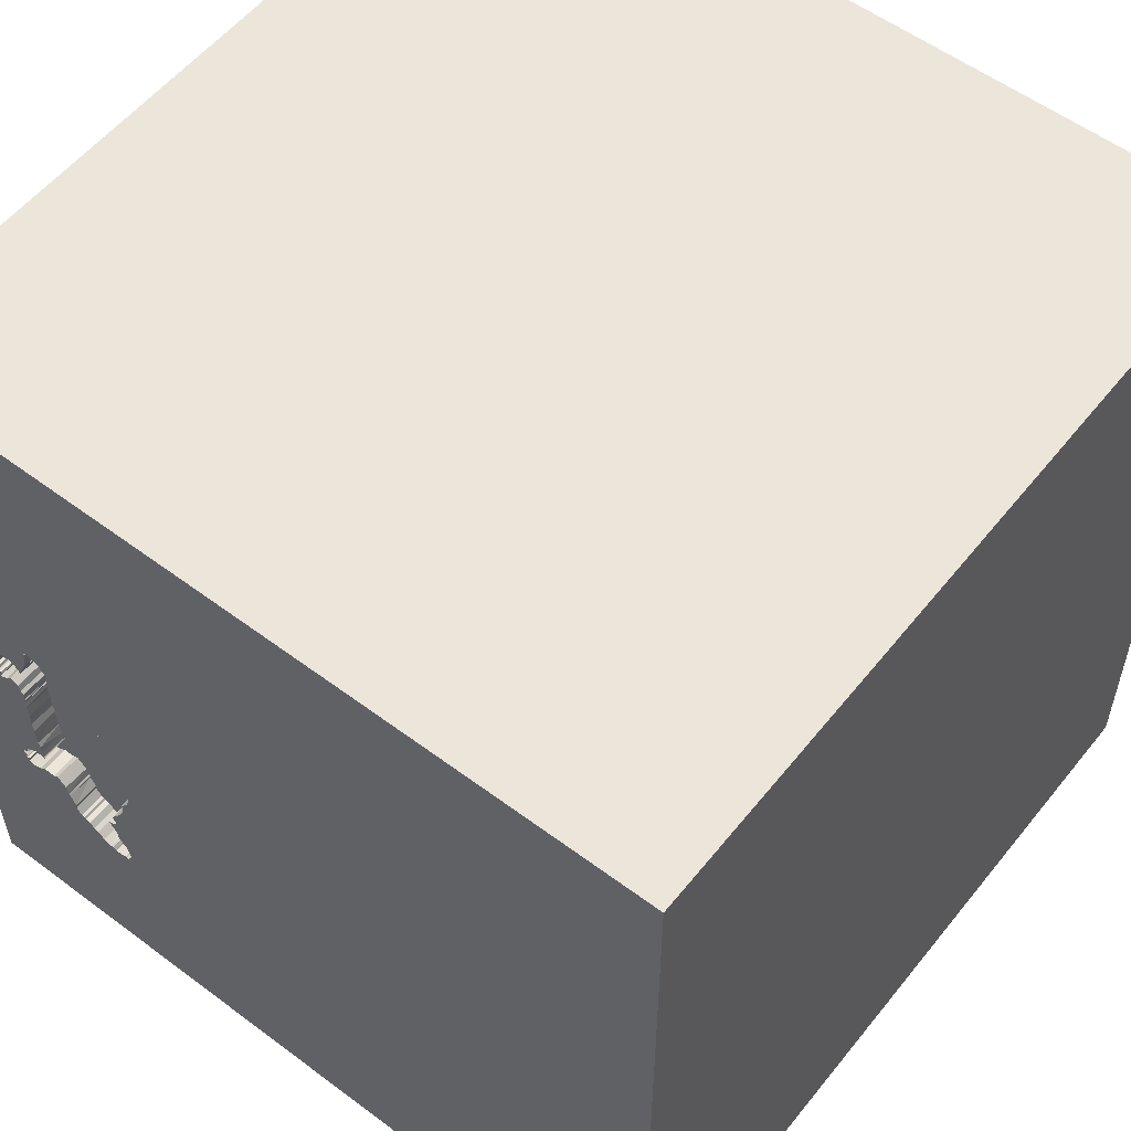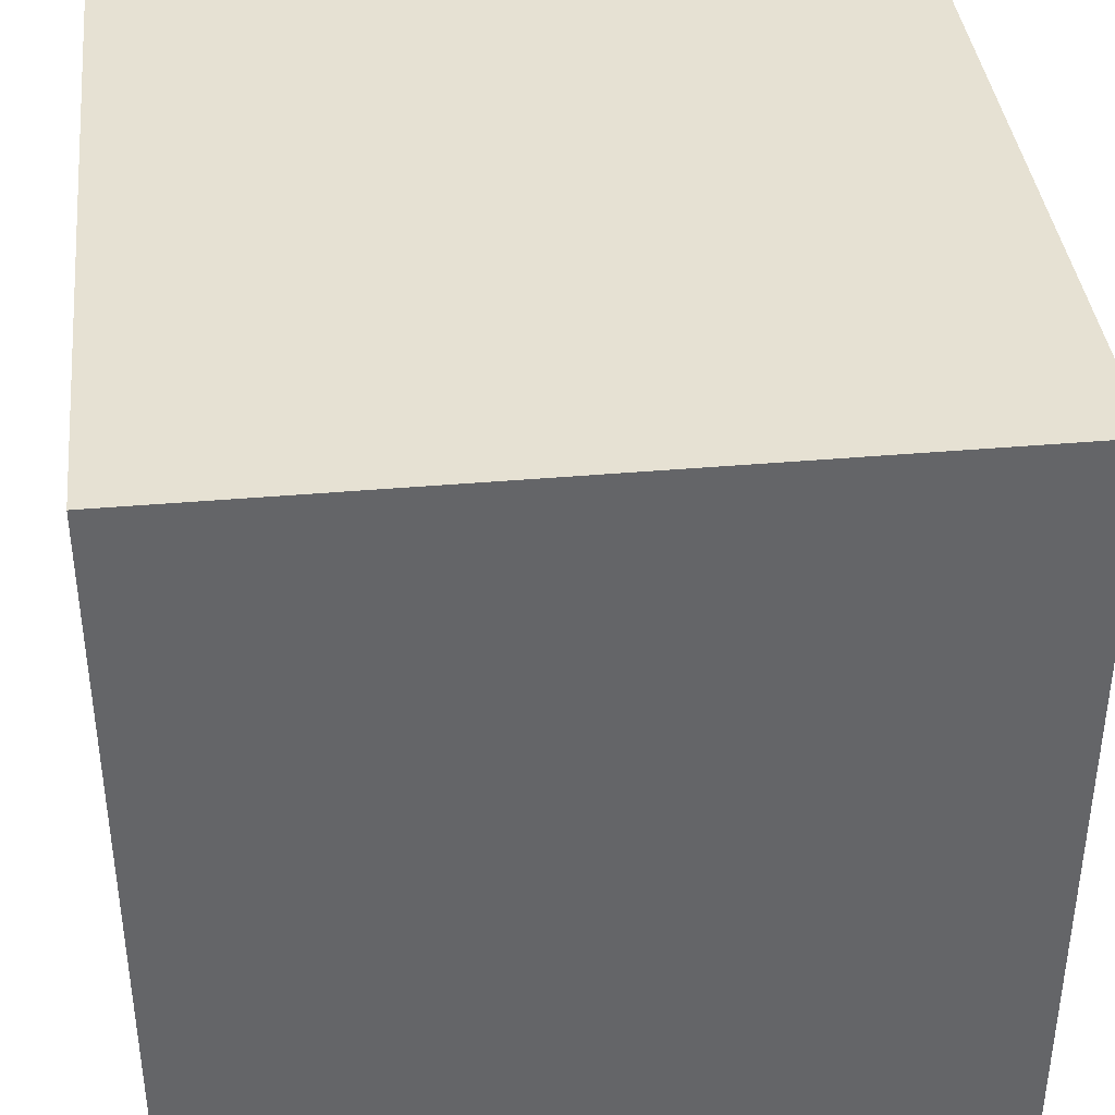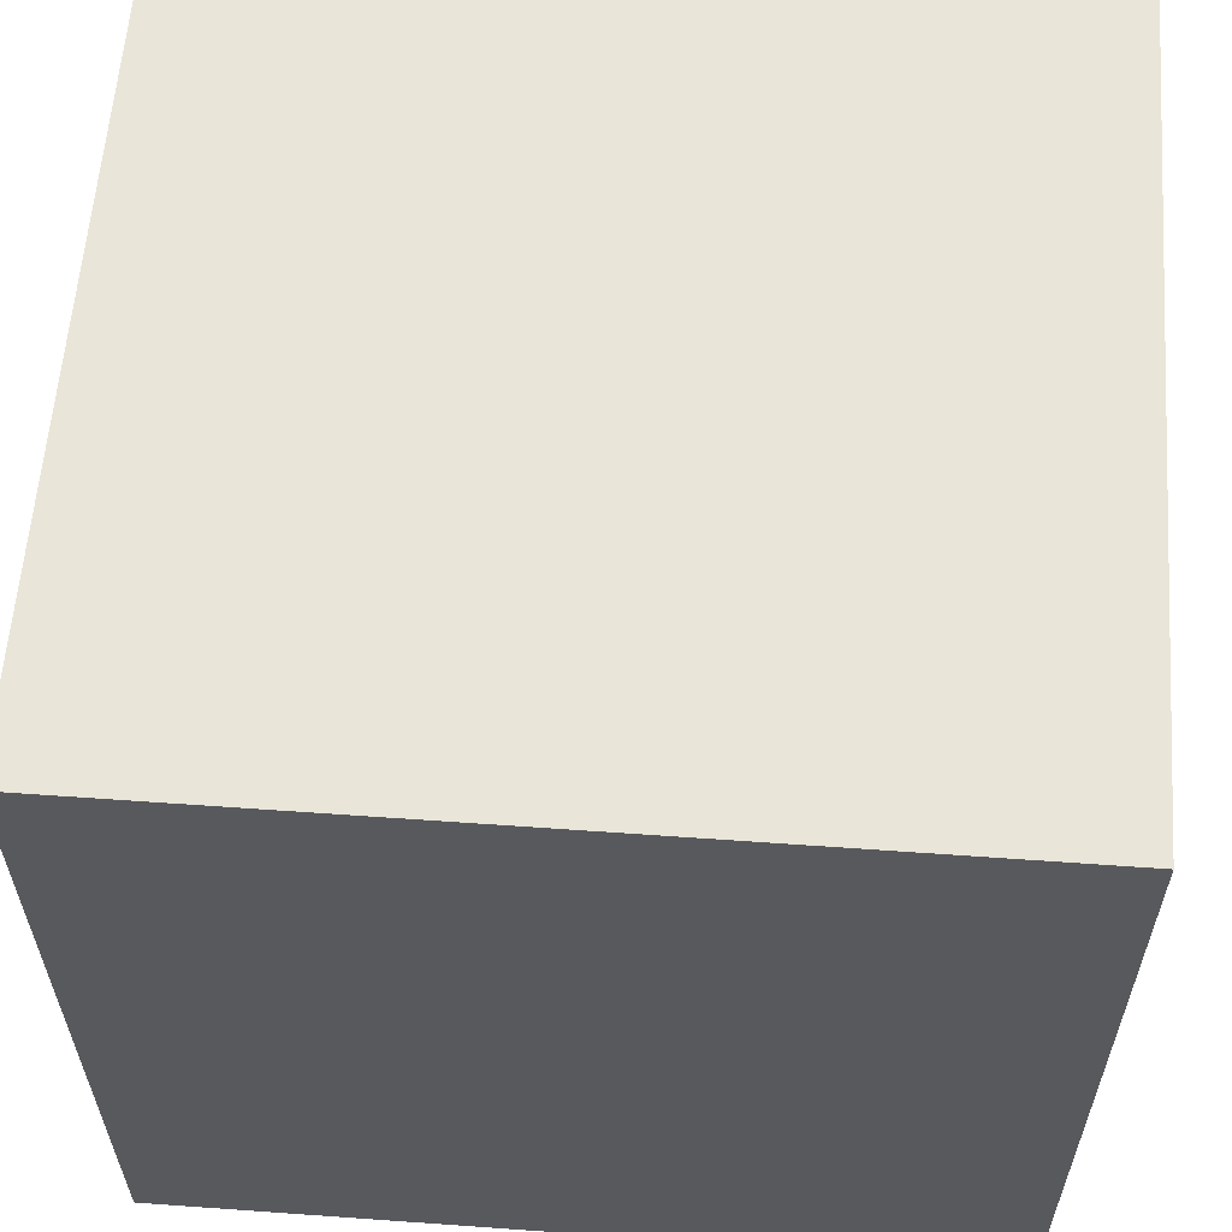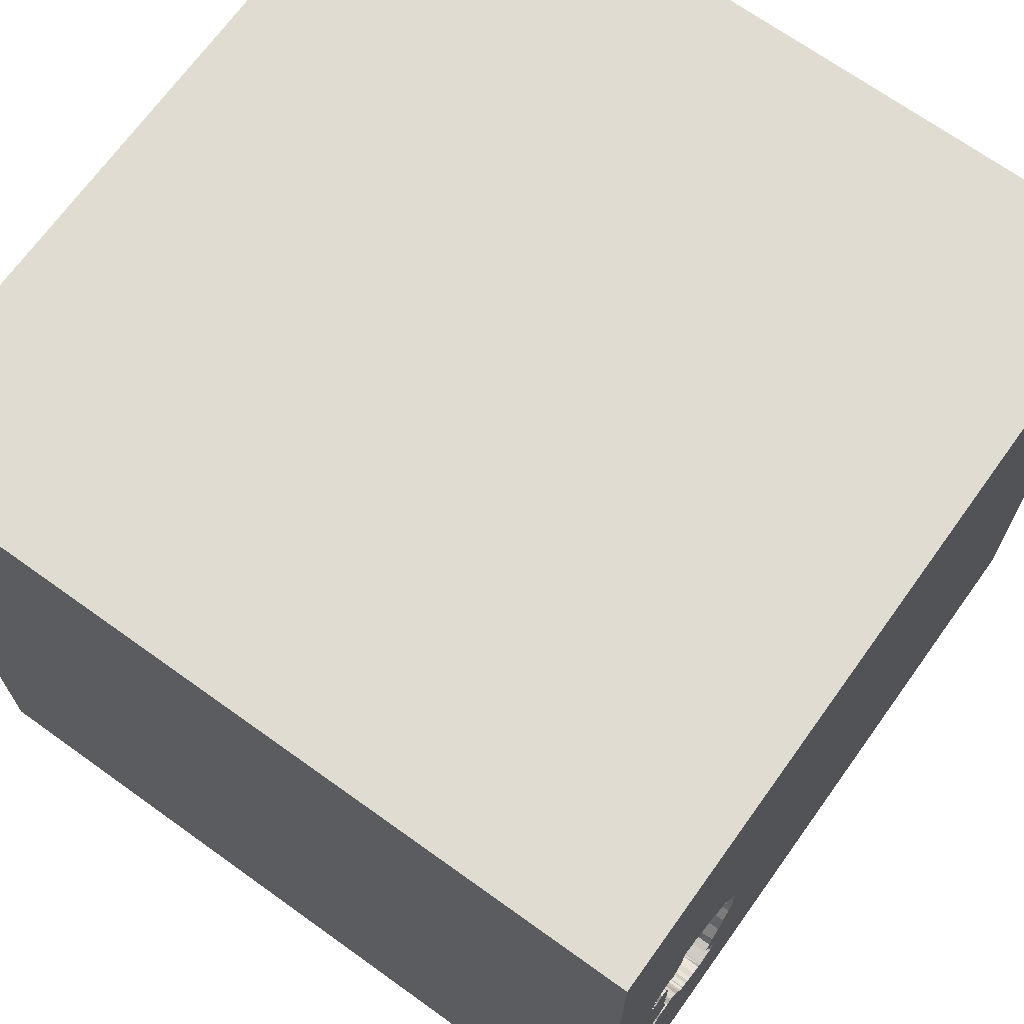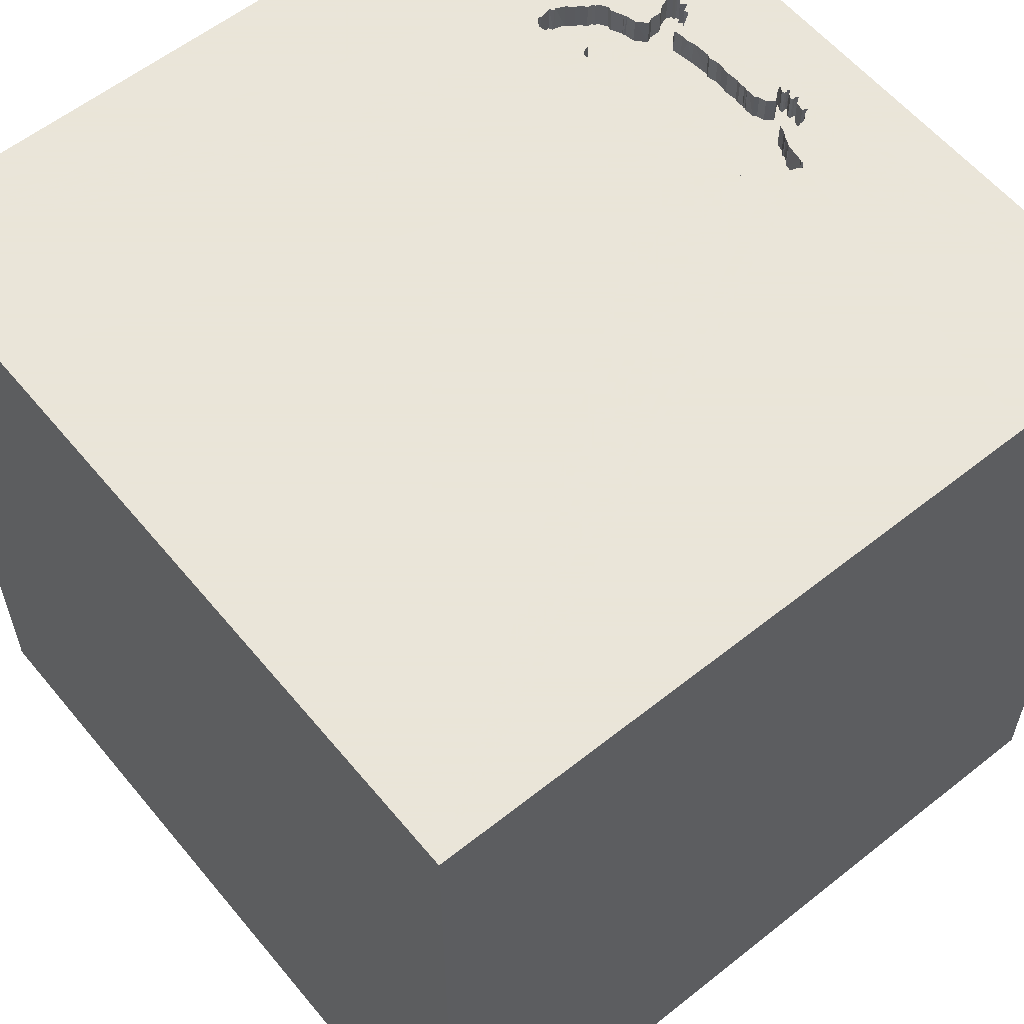
<metadata>
{"format":"obj","ext":"obj","renderer":"f3d","projection":"perspective","resolution":1024,"background":"white","views":[{"elev":55.9,"azim":-141.9,"up":"+Z"},{"elev":38.9,"azim":-6.3,"up":"+Z"},{"elev":59.7,"azim":-85.8,"up":"+Z"},{"elev":69.3,"azim":125.7,"up":"+Z"},{"elev":58.6,"azim":-39.3,"up":"+Y"}]}
</metadata>
<code>
o turtle_108
v 1.212 1.5 -0.5801
v 1.077 1.5 0.1714
v 0.6982 1.5 -0.14
v 0.6986 1.4 -0.1376
v 1.115 1.5 -0.4546
v 1.089 1.5 -0.5561
v 1.089 1.4 -0.5561
v 1.191 1.5 0.128
v 1.152 1.5 0.1346
v 1.232 1.5 0.005344
v 0.97 1.5 0.2196
v 1.077 1.4 0.1714
v 1.236 1.5 0.03031
v 1.235 1.4 0.03165
v 0.9697 1.5 -0.736
v 0.9697 1.4 -0.736
v 1.222 1.5 0.0225
v 0.7019 1.5 -0.1706
v 0.7019 1.4 -0.1706
v 1.241 1.5 0.002165
v 1.211 1.5 -0.5661
v 1.211 1.4 -0.5661
v 1.029 1.5 -0.6177
v 1.092 1.5 0.1391
v 1.091 1.4 0.1383
v 0.7421 1.5 -0.391
v 1.135 1.5 -0.1515
v 1.135 1.4 -0.1515
v 1.13 1.5 -0.1982
v 0.7997 1.4 -0.5219
v 1.219 1.5 -0.01797
v 1.221 1.4 -0.018
v 1.141 1.5 -0.04746
v 1.232 1.5 -0.04049
v 1.214 1.5 0.1057
v 0.7711 1.5 0.03844
v 0.9504 1.5 -0.7383
v 0.9256 1.5 0.2049
v 0.9256 1.4 0.2049
v 0.7094 1.5 -0.3477
v 0.7094 1.4 -0.3477
v 0.7083 1.5 -0.07787
v 1.5 1.5 1.5
v 1.5 -1.5 -1.5
v 0.6185 1.5 -0.9766
v -1.5 1.5 1.5
v 1.2 1.5 -0.02317
v 1.2 1.4 -0.02317
v 1.223 1.5 -0.007733
v 1.219 1.5 0.08709
v 1.151 1.5 -0.4571
v 1.151 1.4 -0.4571
v 1.126 1.5 -0.2903
v 1.126 1.4 -0.2903
v 0.9861 1.5 -0.7231
v 0.9861 1.4 -0.7231
v 0.694 1.5 -0.3007
v 1.117 1.5 -0.4664
v 1.117 1.4 -0.4664
v 1.133 1.5 -0.3028
v 1.133 1.4 -0.3028
v 1.075 1.5 0.1778
v 1.072 1.4 0.1786
v 0.6983 1.5 -0.2
v 0.8575 1.5 -0.8058
v 0.8559 1.4 -0.8036
v 1.237 1.5 -0.01323
v -1.5 -1.5 1.5
v 0.9504 1.4 -0.7383
v 0.8065 1.5 -0.5407
v 0.8065 1.4 -0.5407
v 0.8072 1.5 -0.6433
v 0.6908 1.5 -0.2674
v 1.029 1.4 -0.6177
v 0.8053 1.5 -0.5894
v 1.158 1.5 -0.5776
v 1.069 1.5 -0.5444
v 1.069 1.4 -0.5444
v 1.134 1.5 -0.2568
v 1.004 1.5 -0.6728
v 1.004 1.4 -0.6728
v 1.232 1.5 -0.005982
v 1.232 1.4 -0.005982
v 1.174 1.5 0.1263
v 1.174 1.4 0.1263
v 0.7591 1.5 -0.7781
v 0.7591 1.4 -0.7781
v 0.7439 1.5 -0.4339
v 1.134 1.4 -0.2568
v 0.9334 1.5 -0.7599
v 1.5 -1.5 1.5
v 1.146 1.5 -0.1042
v 1.132 1.5 -0.5561
v 1.146 1.5 -0.3125
v 1.239 1.5 0.09542
v 1.239 1.4 0.09542
v 0.7642 1.4 -0.7653
v 1.225 1.5 0.05453
v 1.177 1.5 0.000617
v 1.119 1.5 -0.425
v 1.118 1.4 -0.4238
v 0.7922 1.5 -0.8062
v 0.7901 1.4 -0.8079
v 1.148 1.5 -0.02003
v 0.6983 1.4 -0.2
v 1.137 1.5 0.1251
v 1.137 1.4 0.1251
v 0.793 1.5 0.08411
v 0.793 1.4 0.08411
v 0.8642 1.5 0.1686
v 1.13 1.5 -0.1356
v 1.13 1.4 -0.1356
v 1.211 1.5 -0.5434
v 1.211 1.4 -0.5434
v 0.9334 1.4 -0.7599
v 0.7876 1.5 -0.8103
v 1.232 1.5 -0.5264
v 1.232 1.4 -0.5264
v 1.061 1.5 0.2524
v 1.062 1.4 0.252
v 1.04 1.5 0.2668
v 1.049 1.4 0.2731
v 0.762 1.5 -0.762
v 0.7595 1.4 -0.7581
v 0.9755 1.5 -0.7259
v 0.9755 1.4 -0.7259
v 1.13 1.5 -0.05897
v 1.13 1.4 -0.05897
v 1.218 1.5 -0.5182
v -1.5 -1.5 -1.5
v 1.065 1.5 0.2592
v 1.065 1.4 0.2592
v -1.5 1.5 -1.5
v 1.128 1.5 -0.09631
v 1.13 1.4 -0.0953
v 1.231 1.4 -0.04106
v 0.7083 1.4 -0.07787
v 1.096 1.4 0.1424
v 1.12 1.5 -0.3943
v 1.126 1.4 -0.3772
v 0.7792 1.5 0.02925
v 1.202 1.5 -0.5089
v 1.202 1.4 -0.5089
v 1.134 1.5 -0.2328
v 1.134 1.4 -0.2327
v 0.7983 1.5 -0.6908
v 0.7983 1.4 -0.6908
v 0.7749 1.5 -0.8052
v 0.9955 1.5 0.252
v 0.9955 1.4 0.252
v 0.8053 1.4 -0.5894
v 1.222 1.4 0.0225
v 1.114 1.4 -0.4537
v 1.023 1.5 -0.6281
v 1.025 1.4 -0.6331
v 1.241 1.4 0.002165
v 1.133 1.5 -0.1149
v 1.133 1.4 -0.1149
v 0.7608 1.5 -0.4762
v 1.049 1.5 0.2749
v 0.7428 1.4 -0.3921
v 0.7969 1.5 -0.5747
v 0.7985 1.4 -0.5747
v 1.023 1.4 -0.6252
v 1.354 1.5 -0.1042
v 1.354 1.5 -0.4167
v 0.7488 1.5 -0.4484
v 0.7505 1.4 -0.4487
v 0.7484 1.5 -0.00458
v 0.7484 1.4 -0.00458
v 0.7967 1.5 -0.52
v 1.082 1.5 0.1666
v 1.082 1.4 0.1685
v 0.7734 1.5 -0.7145
v 1.13 1.5 -0.1028
v 1.133 1.4 -0.1009
v 1.5 1.5 -1.5
v 0.7117 1.5 -0.1225
v 1.22 1.5 -0.5666
v 1.22 1.4 -0.5666
v 0.8091 1.4 -0.6436
v 1.25 1.5 0.03562
v 1.25 1.4 0.03562
v 1.209 1.5 -0.4928
v 1.226 1.5 -0.5565
v 1.036 1.5 -0.5806
v 1.186 1.4 -0.00407
v 0.9156 1.5 -0.7675
v 0.9156 1.4 -0.7675
v 1.066 1.5 0.2452
v 1.034 1.4 -0.5842
v 0.7749 1.4 -0.8052
v 1.148 1.4 -0.02003
v 0.6964 1.5 -0.246
v 0.6918 1.4 -0.2557
v 1.192 1.5 -0.5884
v 1.192 1.4 -0.5884
v 0.8394 1.5 -0.8171
v 0.8383 1.4 -0.8179
v 1.232 1.4 0.005344
v 0.8906 1.5 -0.7913
v 0.8906 1.4 -0.7913
v 1.244 1.5 -0.008451
v 1.244 1.4 -0.008451
v 1.132 1.5 -0.08958
v 0.7439 1.4 -0.434
v 1.105 1.5 0.1192
v 1.105 1.4 0.1192
v 0.97 1.4 0.2196
v 1.128 1.5 -0.3722
v 1.225 1.5 0.03188
v 1.225 1.4 0.03188
v 1.128 1.4 -0.105
v 1.006 1.5 -0.6921
v 1.006 1.4 -0.6921
v 0.8351 1.5 0.1181
v 0.8351 1.4 0.1181
v 0.8369 1.5 -0.6009
v 0.8369 1.4 -0.6009
v 0.7734 1.4 -0.7145
v 1.237 1.4 -0.01323
v 1.209 1.4 -0.4928
v 1.158 1.4 -0.5776
v 1.112 1.5 -0.4591
v 1.112 1.4 -0.4591
v 1.152 1.4 0.1346
v 0.7792 1.4 0.02925
v 0.7364 1.5 -0.4059
v 0.7364 1.4 -0.4059
v 1.132 1.4 -0.5561
v 0.7069 1.5 -0.2318
v 0.7069 1.4 -0.2318
v 1.226 1.4 -0.5565
v 0.8498 1.5 -0.8015
v 0.8455 1.4 -0.8033
v 0.8642 1.4 0.1686
v 1.13 1.4 -0.1982
v 1.222 1.4 -0.006985
v 1.141 1.4 -0.04746
v 1.174 1.4 0.001052
v 0.694 1.4 -0.3007
v 1.191 1.4 0.128
v 1.214 1.4 0.1057
v 1.113 1.5 0.09002
v 1.113 1.4 0.09002
v 0.7117 1.4 -0.1225
v 1.225 1.4 0.05453
v 1.212 1.4 -0.5801
v 0.7711 1.4 0.03844
v 0.7608 1.4 -0.4762
v 1.078 1.4 0.1774
v 1.219 1.4 0.08709
f 91 43 68
f 68 133 130
f 68 43 46
f 130 44 68
f 68 44 91
f 46 133 68
f 44 130 133
f 43 91 44
f 133 42 178
f 133 73 57
f 177 43 44
f 133 46 42
f 64 231 194
f 3 18 64
f 133 178 3
f 3 64 194
f 194 73 133
f 133 3 194
f 133 57 40
f 133 40 26
f 216 108 46
f 46 110 216
f 169 42 46
f 169 46 36
f 36 141 169
f 159 171 133
f 133 26 228
f 133 228 88
f 167 159 133
f 133 88 167
f 45 133 72
f 72 146 174
f 45 72 174
f 102 177 45
f 45 123 86
f 45 86 148
f 45 148 116
f 45 116 102
f 38 110 46
f 108 36 46
f 75 218 72
f 133 171 70
f 75 72 133
f 133 70 162
f 133 162 75
f 45 174 123
f 201 188 90
f 201 90 177
f 65 201 177
f 198 234 65
f 177 102 198
f 177 198 65
f 11 38 46
f 46 149 11
f 177 90 37
f 121 149 46
f 43 9 106
f 43 106 172
f 43 172 2
f 160 121 46
f 160 46 43
f 131 160 43
f 190 119 131
f 190 131 43
f 43 2 62
f 62 190 43
f 15 125 177
f 37 15 177
f 106 207 24
f 24 172 106
f 43 95 35
f 43 35 8
f 84 9 43
f 8 84 43
f 214 80 154
f 177 125 55
f 177 55 214
f 154 23 177
f 177 214 154
f 207 106 244
f 165 17 211
f 182 98 50
f 182 50 95
f 165 211 13
f 182 95 165
f 165 13 182
f 93 177 23
f 186 77 6
f 186 6 93
f 23 186 93
f 43 165 95
f 165 92 104
f 20 10 17
f 20 17 165
f 49 82 67
f 203 20 165
f 67 203 165
f 49 67 165
f 31 49 165
f 104 99 47
f 34 31 165
f 104 47 34
f 165 104 34
f 177 93 76
f 196 1 177
f 177 76 196
f 177 133 45
f 177 44 133
f 177 165 43
f 166 92 165
f 33 104 92
f 205 127 33
f 92 205 33
f 117 129 166
f 1 21 179
f 185 113 117
f 185 117 166
f 166 1 179
f 179 185 166
f 177 166 165
f 166 94 92
f 134 205 92
f 92 175 134
f 177 1 166
f 94 166 129
f 129 142 184
f 184 51 94
f 129 184 94
f 94 53 79
f 157 175 92
f 92 94 79
f 144 29 27
f 111 157 92
f 92 79 144
f 92 144 27
f 27 111 92
f 210 60 94
f 58 224 5
f 210 94 51
f 51 58 5
f 51 5 100
f 139 210 51
f 51 100 139
f 94 60 53
f 96 252 243
f 252 96 50
f 35 95 96
f 96 243 35
f 243 252 85
f 95 50 96
f 50 98 252
f 85 242 243
f 252 245 85
f 247 252 98
f 243 242 35
f 242 85 8
f 252 247 245
f 245 107 85
f 8 35 242
f 84 8 85
f 240 245 247
f 107 245 106
f 85 107 226
f 98 182 183
f 183 247 98
f 85 226 84
f 193 245 240
f 212 240 247
f 245 244 106
f 106 9 107
f 226 107 9
f 183 14 247
f 182 13 183
f 9 84 226
f 245 193 128
f 193 240 104
f 240 212 152
f 247 14 212
f 245 208 207
f 207 244 245
f 14 183 13
f 128 217 245
f 128 193 239
f 99 104 240
f 152 187 240
f 152 212 17
f 212 14 211
f 208 245 25
f 217 128 227
f 217 25 245
f 33 127 128
f 128 239 33
f 104 33 239
f 239 193 104
f 240 187 99
f 238 187 152
f 211 17 212
f 13 211 14
f 24 207 208
f 208 25 24
f 217 227 109
f 227 128 135
f 25 217 39
f 127 205 128
f 48 187 238
f 152 200 238
f 17 10 200
f 200 152 17
f 217 109 108
f 108 216 217
f 249 109 227
f 135 213 227
f 39 209 25
f 39 217 236
f 135 128 205
f 47 99 187
f 187 48 47
f 238 32 48
f 83 238 200
f 25 138 24
f 216 110 217
f 36 108 109
f 109 249 36
f 141 36 249
f 249 227 141
f 213 135 176
f 227 213 246
f 38 11 209
f 209 39 38
f 209 12 25
f 39 236 38
f 236 217 110
f 205 134 135
f 32 238 31
f 136 48 32
f 156 83 200
f 10 20 156
f 156 200 10
f 138 25 173
f 213 176 175
f 134 175 176
f 176 135 134
f 170 227 246
f 213 112 246
f 63 12 209
f 25 12 173
f 110 38 236
f 48 136 47
f 49 31 238
f 238 83 49
f 83 156 204
f 172 24 138
f 138 173 172
f 169 141 227
f 227 170 169
f 175 157 213
f 170 246 137
f 112 213 158
f 112 237 246
f 11 149 150
f 150 209 11
f 251 12 63
f 63 209 150
f 34 47 136
f 82 49 83
f 221 83 204
f 20 203 204
f 204 156 20
f 158 213 157
f 170 137 42
f 42 169 170
f 137 246 178
f 178 42 137
f 112 158 111
f 28 237 112
f 246 237 232
f 149 121 150
f 12 251 2
f 251 63 62
f 63 150 120
f 2 172 173
f 173 12 2
f 31 34 32
f 136 32 34
f 83 221 82
f 221 204 67
f 203 67 204
f 157 111 158
f 111 27 112
f 27 29 237
f 237 28 27
f 28 112 27
f 232 19 246
f 237 145 232
f 122 150 121
f 62 2 251
f 190 62 63
f 63 120 190
f 67 82 221
f 246 4 178
f 105 19 232
f 19 4 246
f 145 54 232
f 150 122 120
f 3 178 4
f 29 144 145
f 145 237 29
f 64 18 19
f 19 105 64
f 105 232 64
f 4 19 3
f 89 54 145
f 54 161 232
f 120 122 132
f 121 160 122
f 119 190 120
f 18 3 19
f 231 64 232
f 144 79 145
f 79 53 54
f 54 89 79
f 89 145 79
f 54 140 161
f 232 161 41
f 120 132 119
f 160 131 122
f 194 231 232
f 232 195 194
f 232 41 241
f 41 161 40
f 131 119 132
f 132 122 131
f 53 60 61
f 61 54 53
f 61 140 54
f 161 140 101
f 195 232 241
f 241 41 57
f 26 40 161
f 40 57 41
f 73 194 195
f 60 210 61
f 210 139 140
f 140 61 210
f 101 168 161
f 139 100 101
f 101 140 139
f 195 241 73
f 57 73 241
f 228 26 161
f 161 229 228
f 30 168 101
f 168 206 161
f 229 161 206
f 250 168 30
f 101 153 30
f 229 206 228
f 159 167 168
f 168 250 159
f 153 78 30
f 167 88 206
f 206 168 167
f 88 228 206
f 171 159 250
f 250 30 171
f 100 5 153
f 153 101 100
f 153 225 78
f 30 78 191
f 78 225 59
f 30 191 71
f 191 78 186
f 70 171 30
f 30 71 70
f 5 224 225
f 225 153 5
f 7 78 59
f 59 225 58
f 219 71 191
f 77 186 78
f 224 58 225
f 6 77 78
f 78 7 6
f 7 59 230
f 58 51 59
f 163 71 219
f 162 70 71
f 71 163 162
f 93 6 7
f 7 230 93
f 230 59 52
f 52 59 51
f 163 219 151
f 164 219 191
f 186 23 191
f 230 52 143
f 51 184 52
f 75 162 163
f 163 151 75
f 151 219 75
f 81 219 164
f 164 191 74
f 74 191 23
f 230 223 93
f 230 143 114
f 222 143 52
f 222 52 184
f 218 75 219
f 69 219 81
f 155 81 164
f 23 154 164
f 164 74 23
f 223 76 93
f 223 230 114
f 143 118 114
f 184 142 143
f 143 222 184
f 219 181 72
f 72 218 219
f 69 181 219
f 81 126 69
f 81 155 80
f 155 164 154
f 223 197 76
f 223 114 22
f 118 143 129
f 129 117 118
f 117 113 114
f 114 118 117
f 142 129 143
f 181 69 147
f 215 126 81
f 69 126 16
f 154 80 155
f 196 76 197
f 223 22 197
f 22 114 233
f 113 185 114
f 146 72 181
f 181 147 146
f 189 147 69
f 126 215 56
f 80 214 215
f 215 81 80
f 69 16 37
f 125 15 16
f 16 126 125
f 197 248 196
f 22 248 197
f 22 233 180
f 233 114 185
f 189 202 147
f 189 69 115
f 55 125 126
f 126 56 55
f 214 55 56
f 56 215 214
f 15 37 16
f 37 90 69
f 1 196 248
f 248 22 1
f 179 21 22
f 22 180 179
f 180 233 179
f 185 179 233
f 174 146 147
f 147 220 174
f 188 201 202
f 202 189 188
f 202 66 147
f 90 188 189
f 189 115 90
f 115 69 90
f 21 1 22
f 147 235 220
f 201 65 202
f 66 235 147
f 220 124 174
f 235 97 220
f 66 202 65
f 65 234 66
f 235 66 234
f 123 174 124
f 220 97 124
f 235 103 97
f 234 198 235
f 124 97 123
f 199 103 235
f 87 97 103
f 199 235 198
f 103 199 102
f 86 123 97
f 97 87 86
f 87 103 192
f 198 102 199
f 148 86 87
f 87 192 148
f 102 116 103
f 116 148 192
f 192 103 116

</code>
